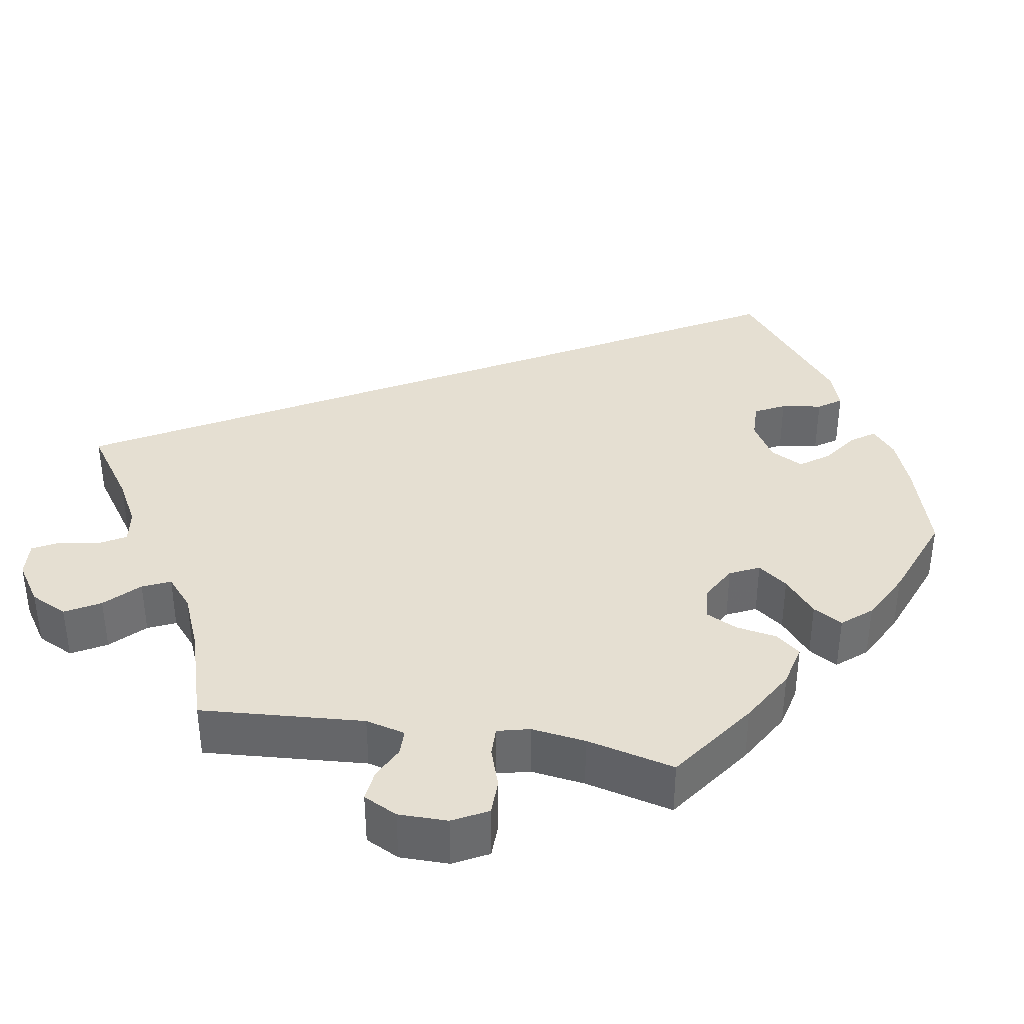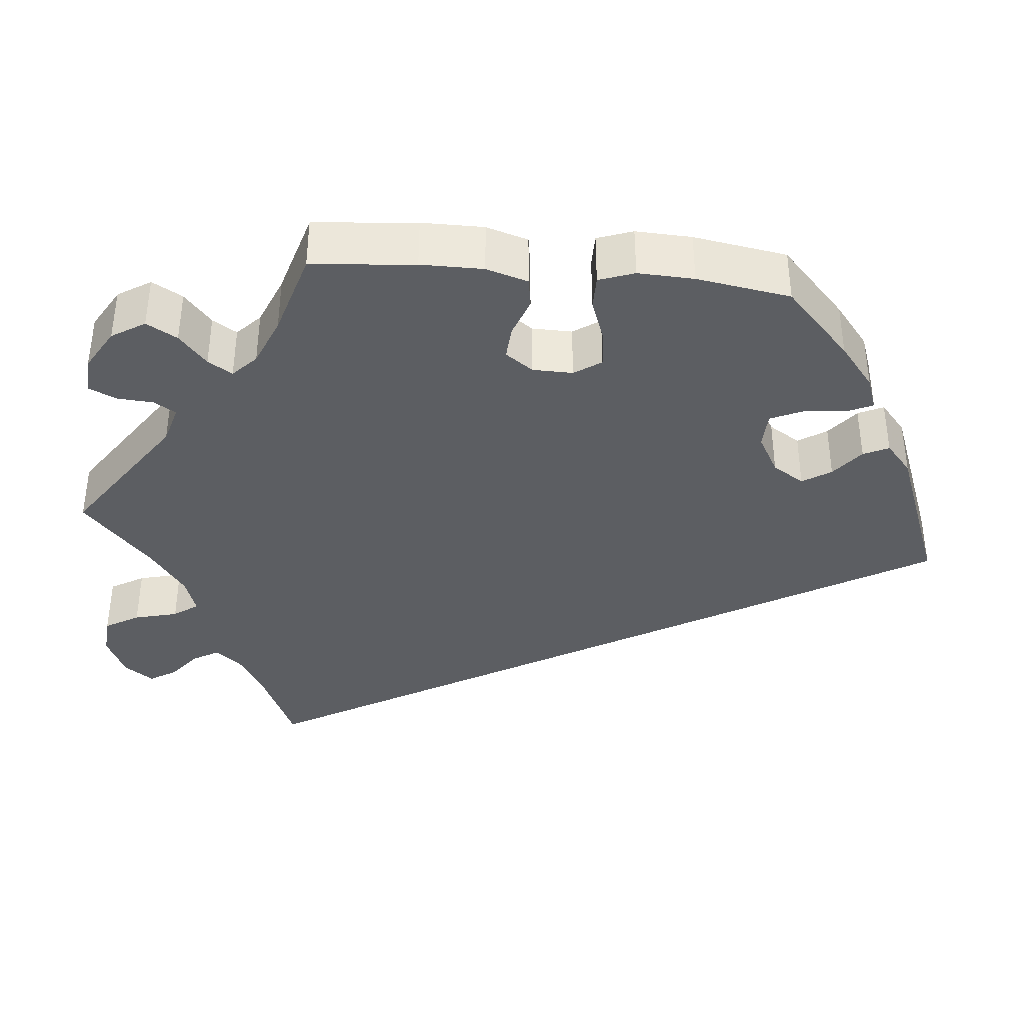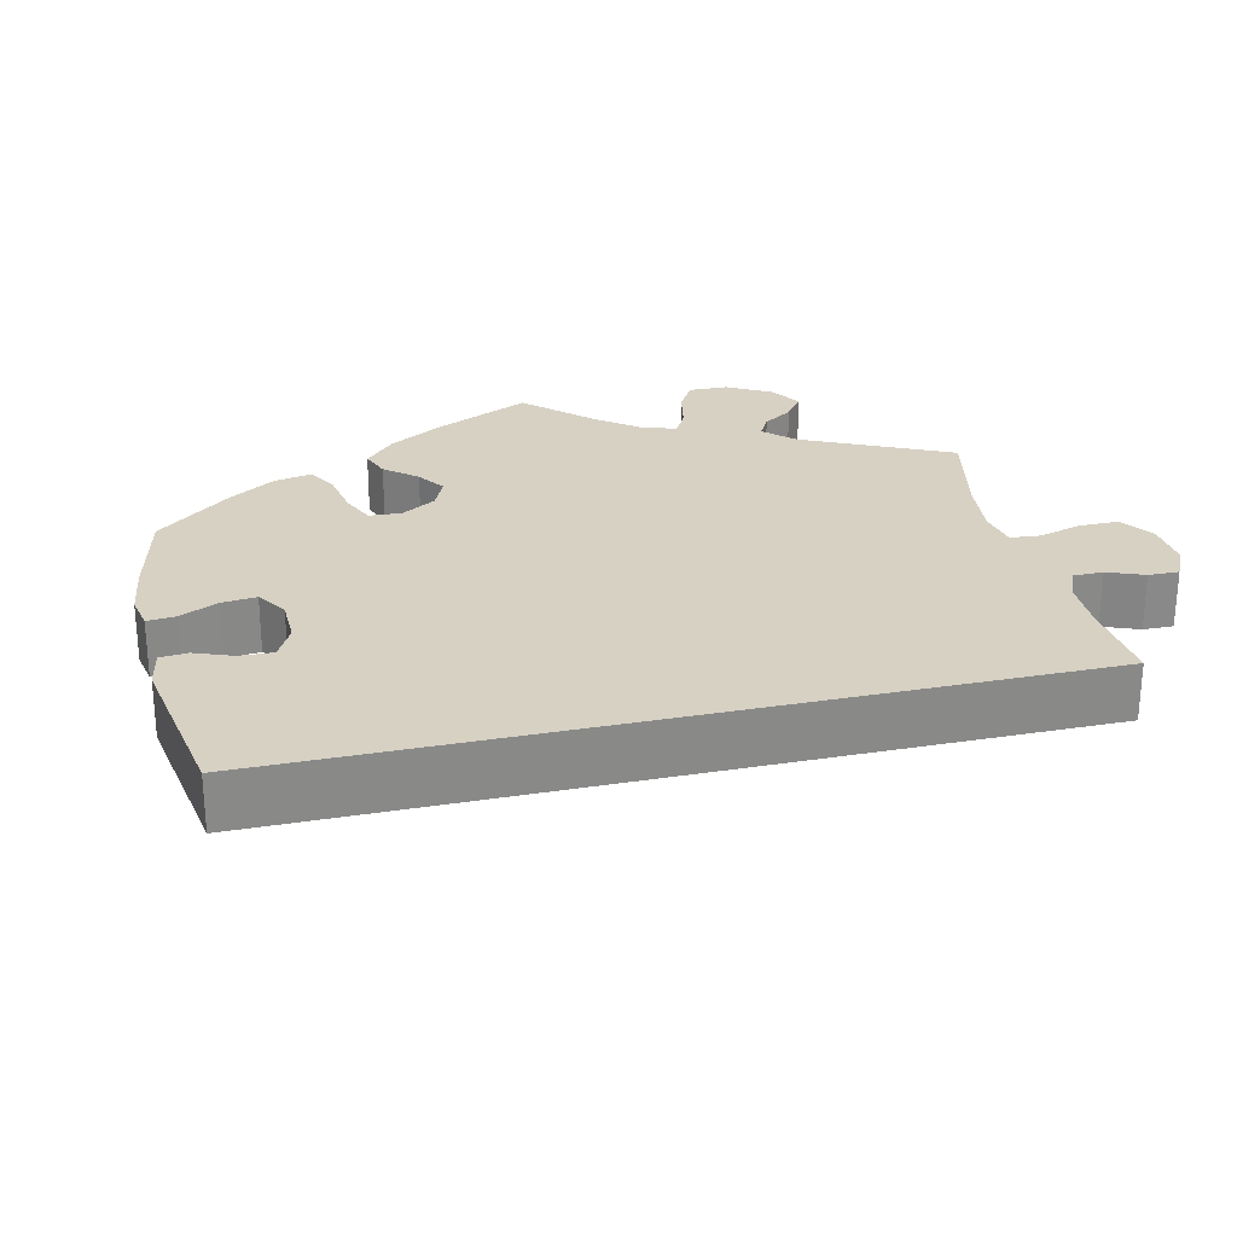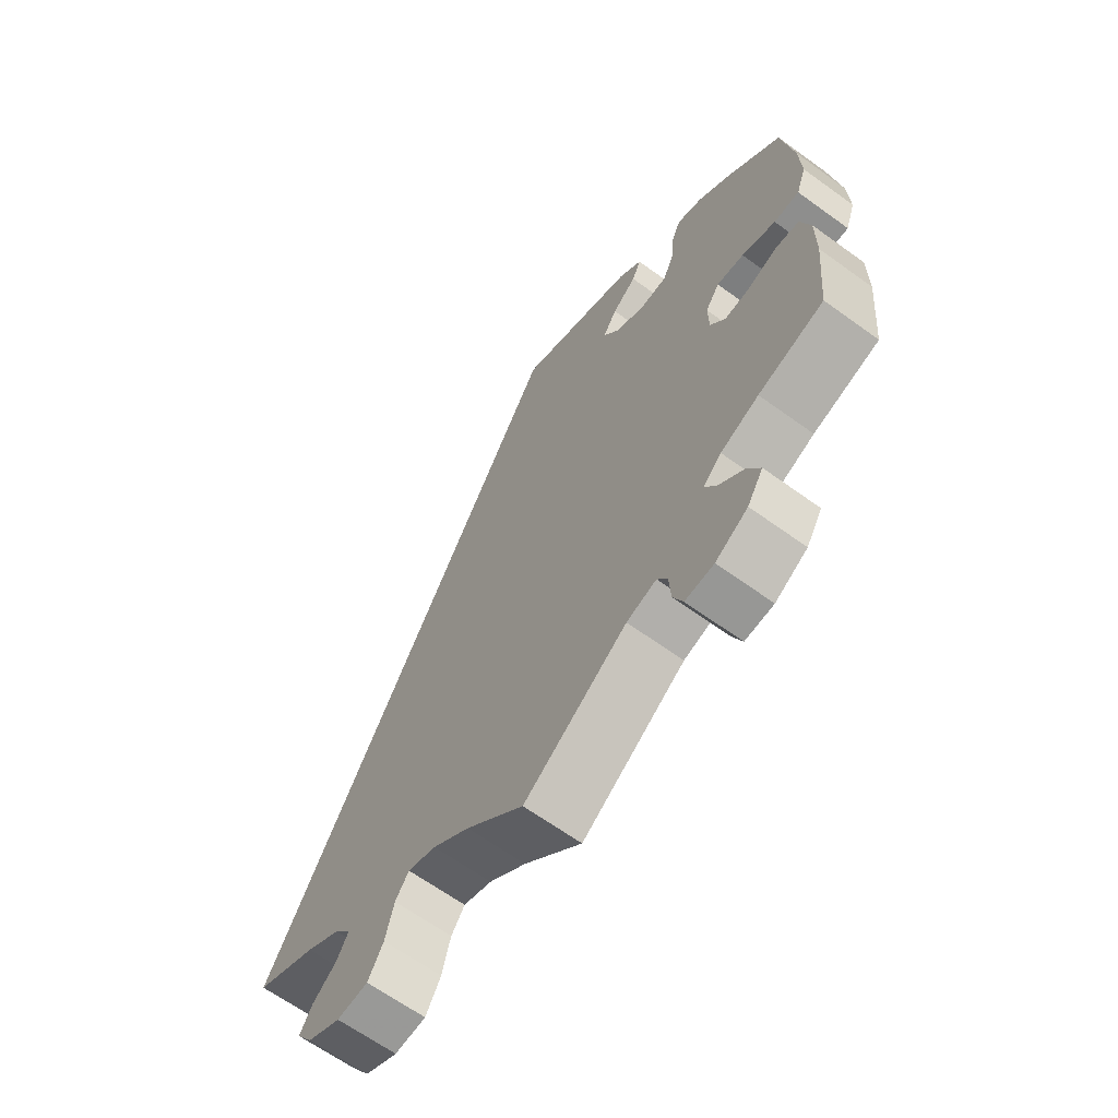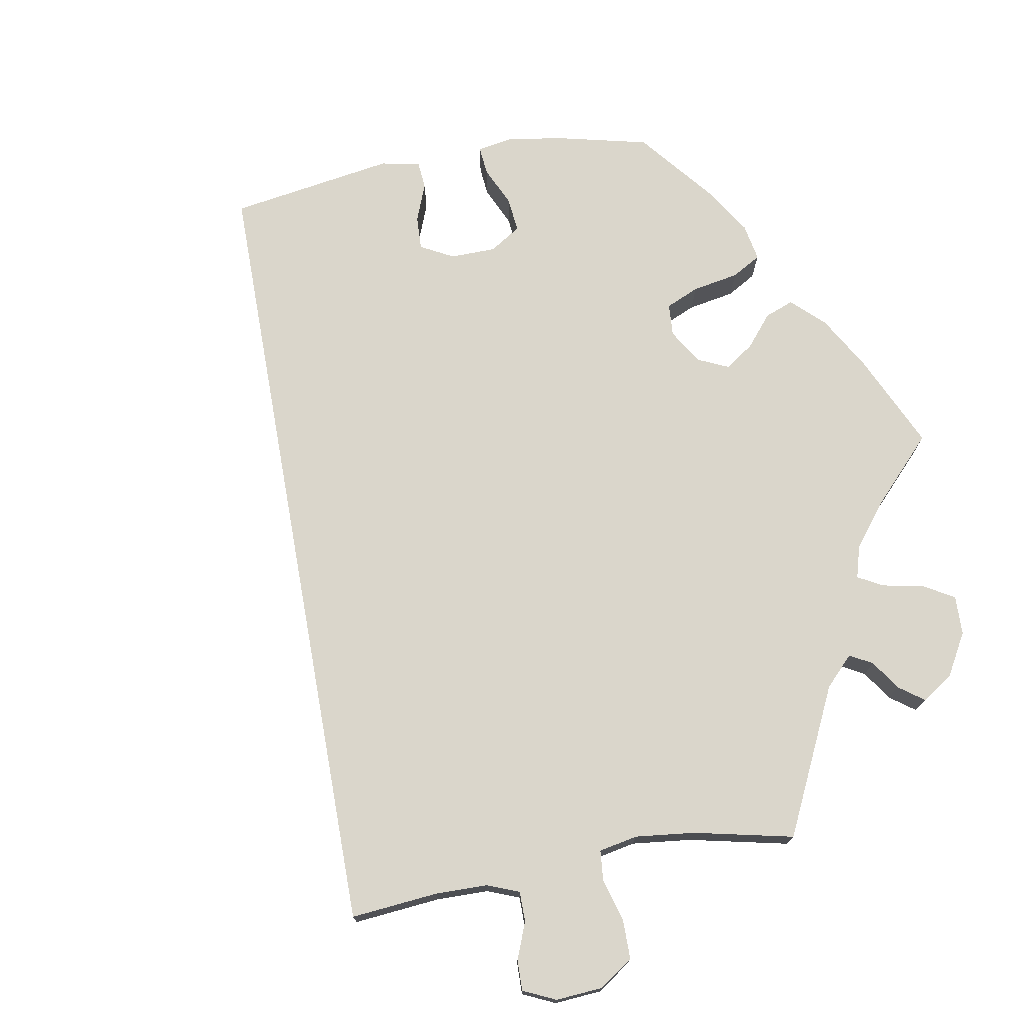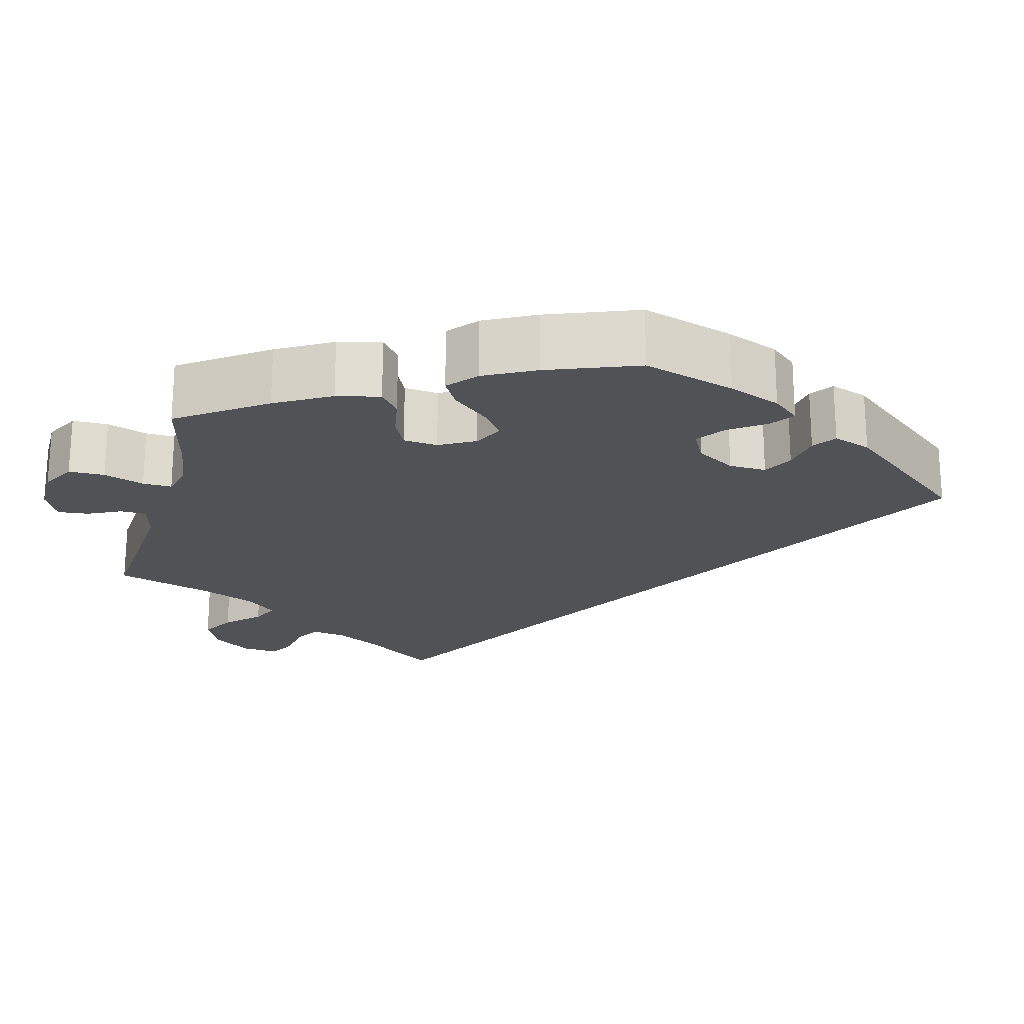
<metadata>
{"format":"obj","ext":"obj","renderer":"f3d","projection":"perspective","resolution":1024,"background":"white","views":[{"elev":37.4,"azim":-140.2,"up":"+Y"},{"elev":-38.2,"azim":-95.4,"up":"+Y"},{"elev":27.1,"azim":46.6,"up":"+Y"},{"elev":-64.9,"azim":-126.1,"up":"+Z"},{"elev":74.0,"azim":139.8,"up":"+Y"},{"elev":-21.2,"azim":-74.9,"up":"+Y"}]}
</metadata>
<code>
v -0.169 0.07 -0.462
v -0.218 0.07 -0.448
v -0.235 0.07 -0.476
v -0.238 0.07 -0.521
v -0.254 0.07 -0.557
v -0.301 0.07 -0.554
v -0.354 0.07 -0.523
v -0.38 0.07 -0.481
v -0.358 0.07 -0.442
v -0.318 0.07 -0.407
v -0.299 0.07 -0.376
v -0.329 0.07 -0.347
v -0.392 0.07 -0.321
v -0.5 0.07 -0.289
v -0.512 0.07 -0.158
v -0.512 0.07 -0.079
v -0.496 0.07 -0.026
v -0.458 0.07 -0.02
v -0.409 0.07 -0.038
v -0.366 0.07 -0.041
v -0.341 0.07 -0.006
v -0.34 0.07 0.045
v -0.363 0.07 0.079
v -0.408 0.07 0.074
v -0.464 0.07 0.054
v -0.506 0.07 0.054
v -0.522 0.07 0.099
v -0.519 0.07 0.17
v -0.5 0.07 0.289
v -0.412 0.07 0.372
v -0.357 0.07 0.416
v -0.315 0.07 0.431
v -0.3 0.07 0.398
v -0.295 0.07 0.344
v -0.277 0.07 0.304
v -0.231 0.07 0.302
v -0.181 0.07 0.33
v -0.156 0.07 0.37
v -0.179 0.07 0.406
v -0.219 0.07 0.438
v -0.234 0.07 0.47
v -0.196 0.07 0.503
v 0 0.07 0.578
v 0.501 0.07 -0.289
v 0.401 0.07 -0.335
v 0.344 0.07 -0.369
v 0.317 0.07 -0.403
v 0.336 0.07 -0.436
v 0.375 0.07 -0.467
v 0.395 0.07 -0.5
v 0.369 0.07 -0.537
v 0.315 0.07 -0.563
v 0.264 0.07 -0.559
v 0.239 0.07 -0.516
v 0.225 0.07 -0.461
v 0.203 0.07 -0.43
v 0.156 0.07 -0.446
v 0.095 0.07 -0.491
v 0 0.07 -0.578
v -0.169 0 -0.462
v -0.218 0 -0.448
v -0.235 0 -0.476
v -0.238 0 -0.521
v -0.254 0 -0.557
v -0.301 0 -0.554
v -0.354 0 -0.523
v -0.38 0 -0.481
v -0.358 0 -0.442
v -0.318 0 -0.407
v -0.299 0 -0.376
v -0.329 0 -0.347
v -0.392 0 -0.321
v -0.5 0 -0.289
v -0.512 0 -0.158
v -0.512 0 -0.079
v -0.496 0 -0.026
v -0.458 0 -0.02
v -0.409 0 -0.038
v -0.366 0 -0.041
v -0.341 0 -0.006
v -0.34 0 0.045
v -0.363 0 0.079
v -0.408 0 0.074
v -0.464 0 0.054
v -0.506 0 0.054
v -0.522 0 0.099
v -0.519 0 0.17
v -0.5 0 0.289
v -0.412 0 0.372
v -0.357 0 0.416
v -0.315 0 0.431
v -0.3 0 0.398
v -0.295 0 0.344
v -0.277 0 0.304
v -0.231 0 0.302
v -0.181 0 0.33
v -0.156 0 0.37
v -0.179 0 0.406
v -0.219 0 0.438
v -0.234 0 0.47
v -0.196 0 0.503
v 0 0 0.578
v 0.501 0 -0.289
v 0.401 0 -0.335
v 0.344 0 -0.369
v 0.317 0 -0.403
v 0.336 0 -0.436
v 0.375 0 -0.467
v 0.395 0 -0.5
v 0.369 0 -0.537
v 0.315 0 -0.563
v 0.264 0 -0.559
v 0.239 0 -0.516
v 0.225 0 -0.461
v 0.203 0 -0.43
v 0.156 0 -0.446
v 0.095 0 -0.491
v 0 0 -0.578
f 58 59 1
f 57 58 1 2
f 56 57 2
f 52 53 54 55
f 52 55 56
f 51 52 56
f 48 49 50 51
f 47 48 51 56
f 46 47 56 2
f 42 43 44 45
f 39 40 41 42
f 38 39 42 45
f 37 38 45 46
f 31 32 33 34
f 31 34 35
f 30 31 35
f 29 30 35
f 28 29 35 36
f 24 25 26 27
f 23 24 27 28
f 16 17 18 19
f 16 19 20
f 13 14 15 16
f 12 13 16 20
f 11 12 20 21
f 7 8 9 10
f 7 10 11
f 6 7 11
f 3 4 5 6
f 2 3 6 11
f 36 37 46 2
f 23 28 36
f 22 23 36
f 21 22 36
f 2 11 21 36
f 60 118 117
f 61 60 117 116
f 61 116 115
f 114 113 112 111
f 115 114 111
f 115 111 110
f 110 109 108 107
f 115 110 107 106
f 61 115 106 105
f 104 103 102 101
f 101 100 99 98
f 104 101 98 97
f 105 104 97 96
f 93 92 91 90
f 94 93 90
f 94 90 89
f 94 89 88
f 95 94 88 87
f 86 85 84 83
f 87 86 83 82
f 78 77 76 75
f 79 78 75
f 75 74 73 72
f 79 75 72 71
f 80 79 71 70
f 69 68 67 66
f 70 69 66
f 70 66 65
f 65 64 63 62
f 70 65 62 61
f 61 105 96 95
f 95 87 82
f 95 82 81
f 95 81 80
f 95 80 70 61
f 1 60 61 2
f 2 61 62 3
f 3 62 63 4
f 4 63 64 5
f 5 64 65 6
f 6 65 66 7
f 7 66 67 8
f 8 67 68 9
f 9 68 69 10
f 10 69 70 11
f 11 70 71 12
f 12 71 72 13
f 13 72 73 14
f 14 73 74 15
f 15 74 75 16
f 16 75 76 17
f 17 76 77 18
f 18 77 78 19
f 19 78 79 20
f 20 79 80 21
f 21 80 81 22
f 22 81 82 23
f 23 82 83 24
f 24 83 84 25
f 25 84 85 26
f 26 85 86 27
f 27 86 87 28
f 28 87 88 29
f 29 88 89 30
f 30 89 90 31
f 31 90 91 32
f 32 91 92 33
f 33 92 93 34
f 34 93 94 35
f 35 94 95 36
f 36 95 96 37
f 37 96 97 38
f 38 97 98 39
f 39 98 99 40
f 40 99 100 41
f 41 100 101 42
f 42 101 102 43
f 43 102 103 44
f 44 103 104 45
f 45 104 105 46
f 46 105 106 47
f 47 106 107 48
f 48 107 108 49
f 49 108 109 50
f 50 109 110 51
f 51 110 111 52
f 52 111 112 53
f 53 112 113 54
f 54 113 114 55
f 55 114 115 56
f 56 115 116 57
f 57 116 117 58
f 58 117 118 59
f 59 118 60 1

</code>
